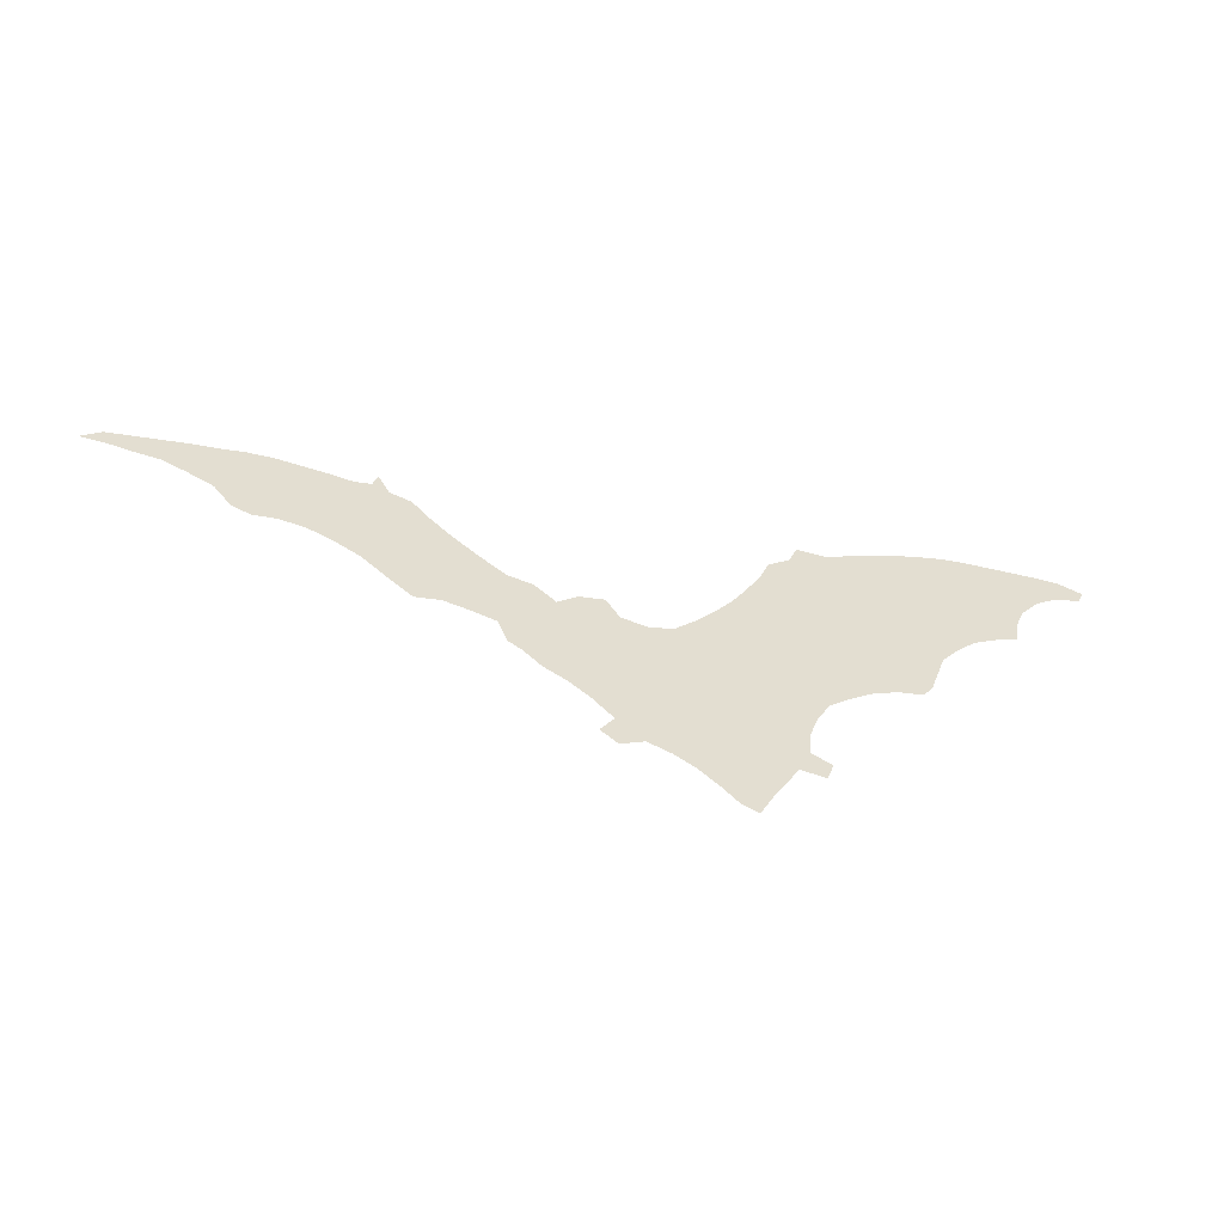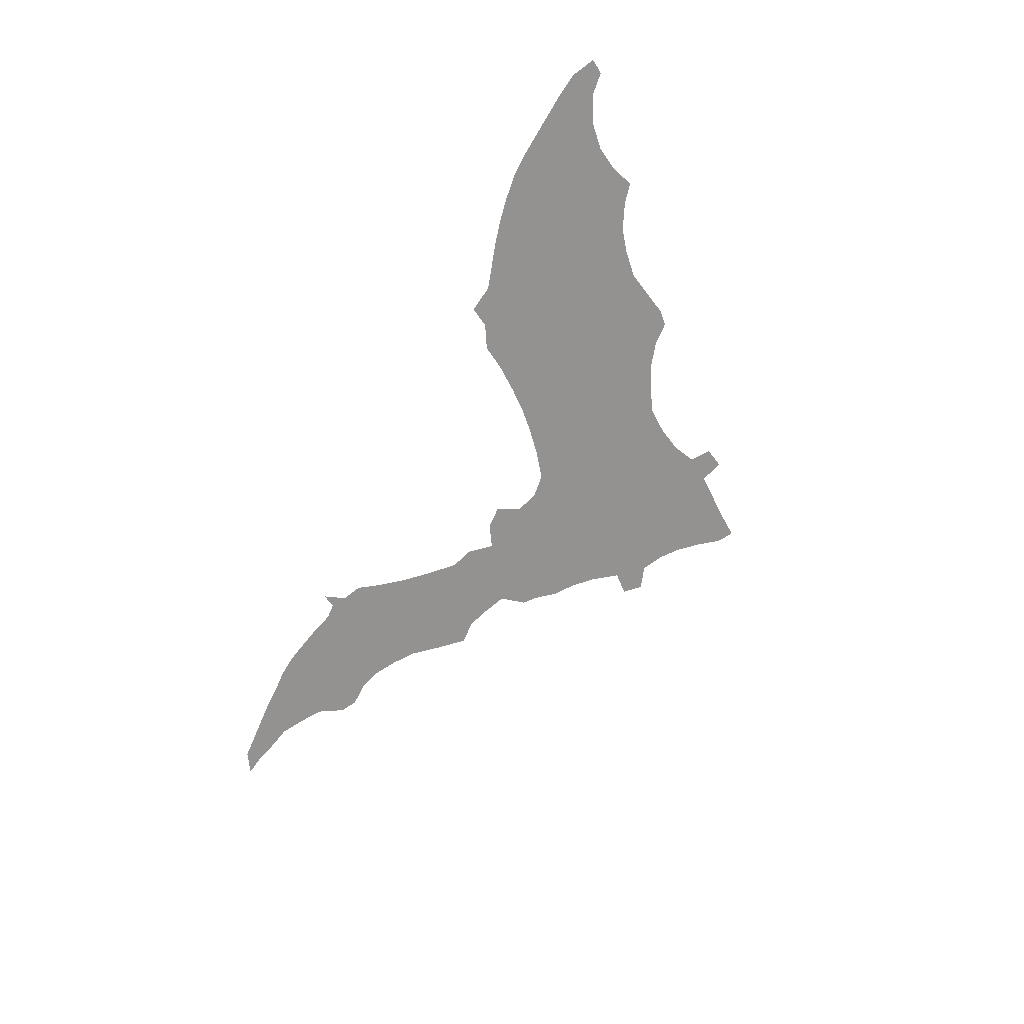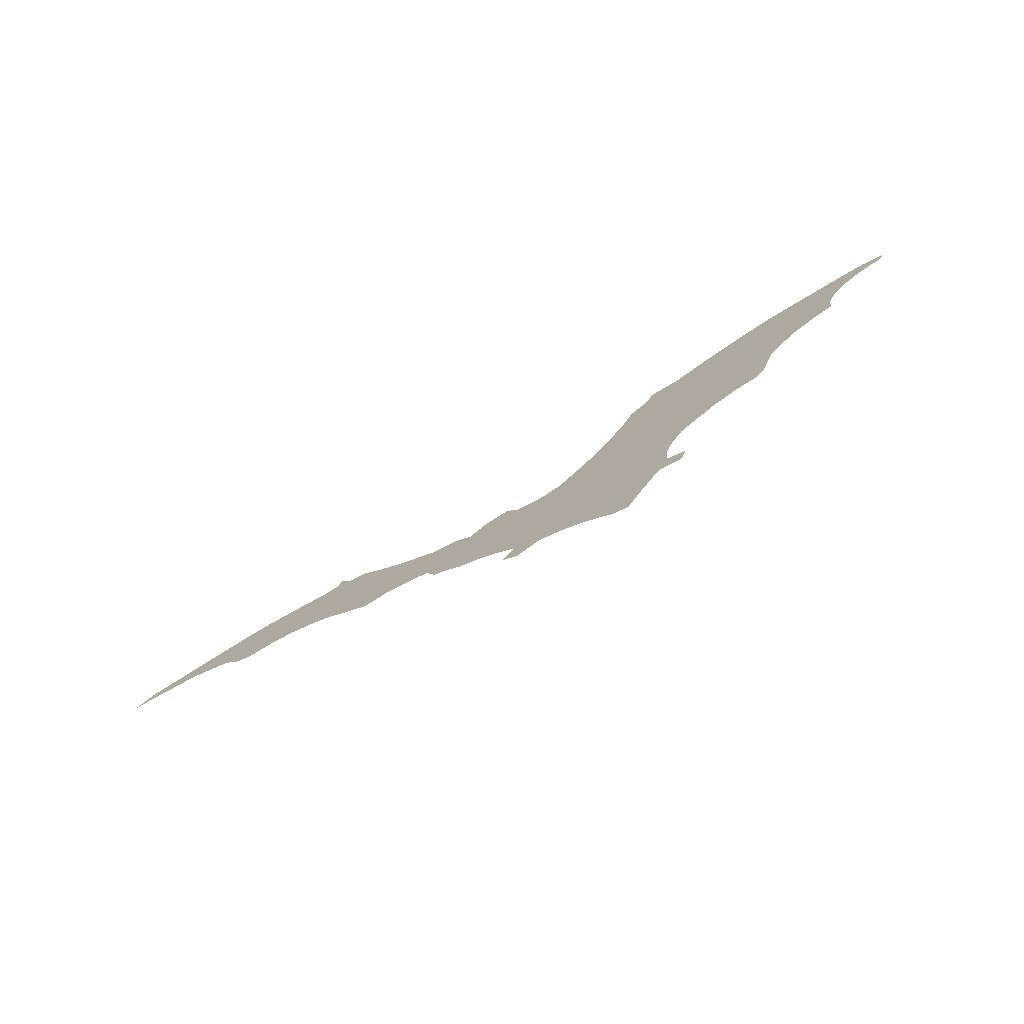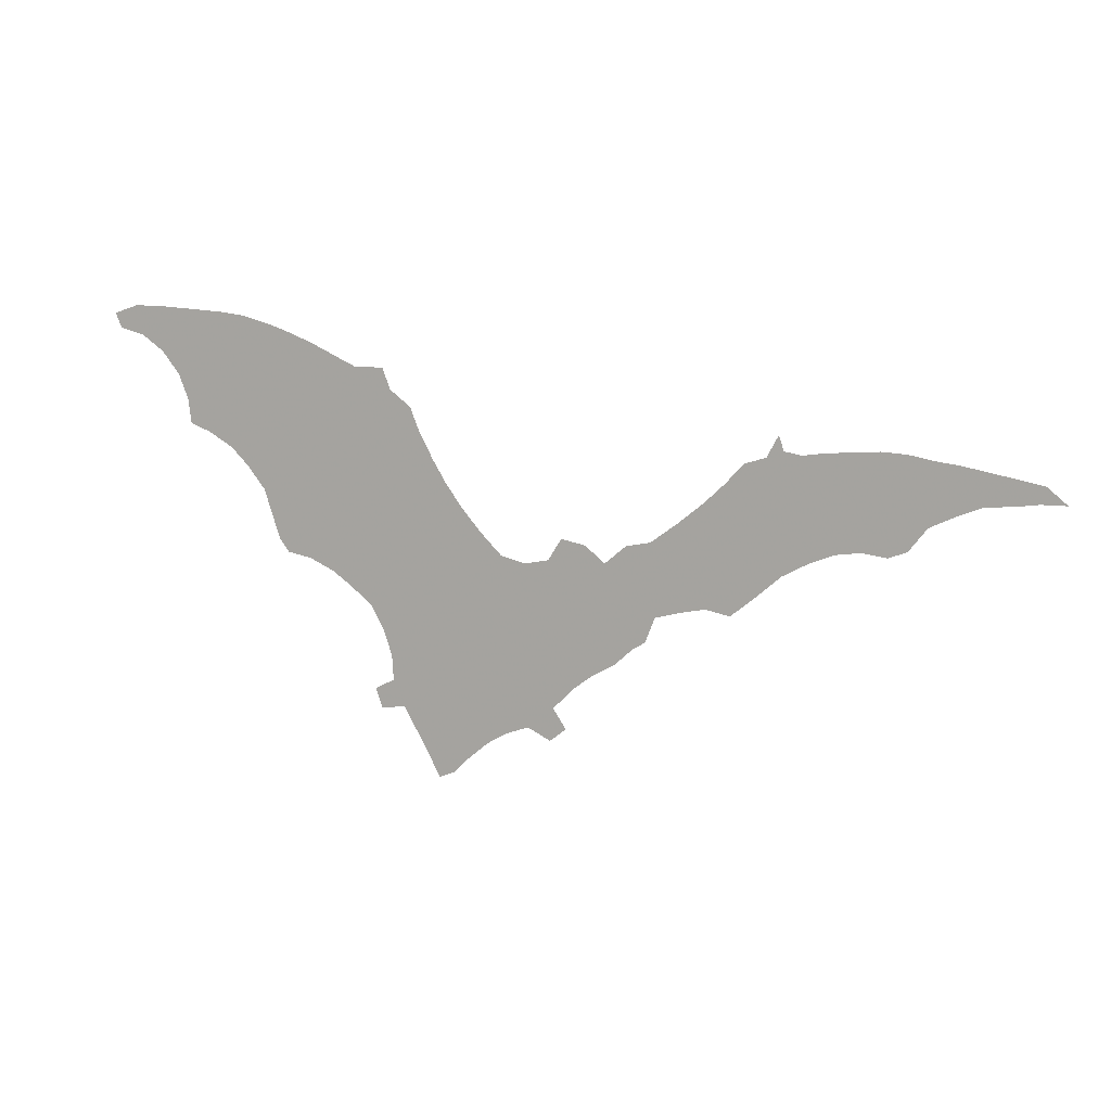
<metadata>
{"format":"obj","ext":"obj","renderer":"f3d","projection":"perspective","resolution":1024,"background":"white","views":[{"elev":-55.0,"azim":163.7,"up":"+Y"},{"elev":-66.5,"azim":-124.2,"up":"+Z"},{"elev":-76.0,"azim":-149.8,"up":"+Y"},{"elev":9.4,"azim":20.9,"up":"+Y"}]}
</metadata>
<code>
v 0.1908 0.2402 0
v 0.1831 0.2634 0
v 0.1738 0.2913 0
v 0.155 0.3152 0
v 0.1363 0.3339 0
v 0.1107 0.3492 0
v 0.08859 0.3578 0
v 0.08518 0.3833 0
v 0.07496 0.4089 0
v 0.05622 0.4327 0
v 0.03237 0.4497 0
v 0.006814 0.4566 0
v 0 0.4719 0
v 0.02555 0.4804 0
v 0.05063 0.4804 0
v 0.07893 0.4786 0
v 0.1043 0.4769 0
v 0.128 0.4753 0
v 0.1533 0.4719 0
v 0.1814 0.4643 0
v 0.2091 0.4548 0
v 0.2346 0.4443 0
v 0.2583 0.4331 0
v 0.2811 0.4225 0
v 0.3118 0.4225 0
v 0.3203 0.4003 0
v 0.3424 0.3833 0
v 0.3526 0.3578 0
v 0.3677 0.3298 0
v 0.3816 0.3066 0
v 0.3984 0.2836 0
v 0.4183 0.2599 0
v 0.4412 0.2368 0
v 0.4668 0.23 0
v 0.4923 0.2351 0
v 0.506 0.2572 0
v 0.5315 0.2521 0
v 0.552 0.2351 0
v 0.5741 0.2538 0
v 0.5997 0.2589 0
v 0.6281 0.2799 0
v 0.6533 0.3003 0
v 0.675 0.3207 0
v 0.6934 0.3407 0
v 0.7155 0.3475 0
v 0.7274 0.3697 0
v 0.7325 0.3543 0
v 0.7496 0.3509 0
v 0.7725 0.354 0
v 0.7981 0.3559 0
v 0.8262 0.3578 0
v 0.8518 0.356 0
v 0.8753 0.3513 0
v 0.9007 0.3479 0
v 0.9264 0.3428 0
v 0.9541 0.3373 0
v 0.9796 0.3322 0
v 1 0.3152 0
v 0.9745 0.3152 0
v 0.9512 0.312 0
v 0.9233 0.31 0
v 0.8981 0.3 0
v 0.8722 0.2879 0
v 0.8535 0.2641 0
v 0.8347 0.2572 0
v 0.8092 0.2606 0
v 0.7836 0.2572 0
v 0.7581 0.247 0
v 0.7325 0.2334 0
v 0.7067 0.211 0
v 0.6814 0.1908 0
v 0.6559 0.1959 0
v 0.6307 0.1909 0
v 0.6048 0.184 0
v 0.5946 0.1584 0
v 0.5809 0.1499 0
v 0.5622 0.1329 0
v 0.54 0.121 0
v 0.5196 0.1056 0
v 0.4974 0.08347 0
v 0.5111 0.06303 0
v 0.494 0.0494 0
v 0.4702 0.06133 0
v 0.4463 0.05281 0
v 0.4259 0.04089 0
v 0.4054 0.02385 0
v 0.3884 0.006814 0
v 0.3714 0 0
v 0.3582 0.02608 0
v 0.3446 0.04986 0
v 0.3322 0.07155 0
v 0.3066 0.06814 0
v 0.2998 0.08859 0
v 0.3203 0.09881 0
v 0.3186 0.1244 0
v 0.31 0.1499 0
v 0.2964 0.1755 0
v 0.2737 0.1943 0
v 0.2521 0.2095 0
v 0.2266 0.2215 0
v 0.201 0.2266 0
v 0.3815 0.02605 0
v 0.03106 0.4658 0
v 0.9092 0.3253 0
v 0.9364 0.3256 0
v 0.6828 0.2126 0
v 0.6894 0.2657 0
v 0.7697 0.3069 0
v 0.3572 0.2239 0
v 0.7005 0.3254 0
v 0.06094 0.4574 0
v 0.08239 0.4383 0
v 0.9648 0.324 0
v 0.8596 0.3288 0
v 0.8188 0.3097 0
v 0.7961 0.3129 0
v 0.8402 0.2784 0
v 0.3709 0.2035 0
v 0.2074 0.247 0
v 0.3048 0.2728 0
v 0.5912 0.2108 0
v 0.8857 0.3268 0
v 0.731 0.3387 0
v 0.7385 0.2965 0
v 0.7118 0.2847 0
v 0.2838 0.293 0
v 0.2659 0.3078 0
v 0.1555 0.4001 0
v 0.1313 0.4074 0
v 0.1193 0.4233 0
v 0.3278 0.0843 0
v 0.3366 0.228 0
v 0.6439 0.2384 0
v 0.6694 0.2493 0
v 0.439 0.1517 0
v 0.3885 0.1814 0
v 0.2587 0.3272 0
v 0.3281 0.3753 0
v 0.25 0.3487 0
v 0.2287 0.3544 0
v 0.2123 0.3728 0
v 0.4614 0.1715 0
v 0.5629 0.1978 0
v 0.5207 0.2319 0
v 0.3743 0.05218 0
v 0.4875 0.0697 0
v 0.4893 0.1572 0
v 0.5101 0.1743 0
v 0.5503 0.1731 0
v 0.2535 0.4123 0
v 0.2088 0.4123 0
v 0.3139 0.1894 0
v 0.2461 0.2356 0
v 0.4095 0.2388 0
v 0.3312 0.2937 0
v 0.3199 0.3174 0
v 0.6973 0.3058 0
v 0.2645 0.2499 0
v 0.234 0.2843 0
v 0.153 0.3727 0
v 0.1053 0.401 0
v 0.1307 0.3859 0
v 0.7751 0.2814 0
v 0.4035 0.06195 0
v 0.3519 0.2774 0
v 0.3442 0.3172 0
v 0.646 0.2593 0
v 0.4114 0.1636 0
v 0.4381 0.194 0
v 0.4148 0.2043 0
v 0.3133 0.3367 0
v 0.2091 0.3173 0
v 0.171 0.3553 0
v 0.2777 0.212 0
v 0.4636 0.1998 0
v 0.4844 0.2115 0
v 0.4265 0.06522 0
v 0.7866 0.3326 0
v 0.5401 0.2134 0
v 0.51 0.206 0
v 0.6968 0.2368 0
v 0.6801 0.2908 0
v 0.1907 0.4233 0
v 0.6147 0.2317 0
v 0.3349 0.1873 0
v 0.3456 0.09978 0
v 0.7459 0.3218 0
v 0.7365 0.2661 0
v 0.714 0.2566 0
v 0.7201 0.3151 0
v 0.2446 0.2642 0
v 0.1676 0.424 0
v 0.1624 0.448 0
v 0.3564 0.07485 0
v 0.2967 0.2263 0
v 0.3201 0.2131 0
v 0.3691 0.2587 0
v 0.6602 0.2746 0
v 0.3867 0.132 0
v 0.3623 0.1497 0
v 0.4406 0.1026 0
v 0.4139 0.1159 0
v 0.4016 0.2211 0
v 0.3438 0.1651 0
v 0.2386 0.3082 0
v 0.2975 0.3521 0
v 0.2829 0.3731 0
v 0.2642 0.3926 0
v 0.2277 0.248 0
v 0.1898 0.3359 0
v 0.2309 0.3964 0
v 0.4662 0.1161 0
v 0.4935 0.1284 0
v 0.7965 0.2873 0
v 0.5166 0.1409 0
v 0.5421 0.1465 0
v 0.4664 0.1425 0
v 0.08859 0.4589 0
v 0.7651 0.3327 0
v 0.3788 0.2327 0
v 0.3919 0.2582 0
v 0.8369 0.3311 0
v 0.8116 0.3342 0
v 0.8446 0.3034 0
v 0.8707 0.3087 0
v 0.5901 0.2359 0
v 0.6153 0.2075 0
v 0.6384 0.2156 0
v 0.3672 0.09753 0
v 0.7553 0.2848 0
v 0.306 0.2996 0
v 0.2743 0.2698 0
v 0.1825 0.4043 0
v 0.1392 0.4543 0
v 0.1133 0.4483 0
v 0.2893 0.2491 0
v 0.3483 0.2483 0
v 0.386 0.1574 0
v 0.4398 0.128 0
v 0.4126 0.1409 0
v 0.3921 0.2044 0
v 0.322 0.1675 0
v 0.5685 0.2238 0
v 0.2623 0.3667 0
v 0.2035 0.3927 0
v 0.1696 0.3322 0
v 0.5723 0.1718 0
v 0.5852 0.1857 0
v 0.821 0.2871 0
v 0.5613 0.1546 0
v 0.3849 0.07951 0
v 0.2138 0.27 0
v 0.2177 0.2949 0
v 0.425 0.2195 0
v 0.6246 0.2538 0
v 0.4126 0.1858 0
v 0.4337 0.1731 0
v 0.2895 0.3225 0
v 0.2321 0.3316 0
v 0.2103 0.3445 0
v 0.4868 0.1859 0
v 0.152 0.3455 0
v 0.1791 0.3802 0
v 0.2103 0.4343 0
v 0.347 0.2043 0
v 0.2707 0.2303 0
v 0.3596 0.3032 0
v 0.3299 0.2676 0
v 0.3367 0.1185 0
v 0.7614 0.2664 0
v 0.338 0.3374 0
v 0.2569 0.2873 0
v 0.1864 0.4424 0
v 0.131 0.3606 0
v 0.1419 0.4296 0
v 0.3174 0.245 0
v 0.2972 0.2019 0
v 0.3761 0.2823 0
v 0.6651 0.2248 0
v 0.3612 0.1227 0
v 0.3889 0.1061 0
v 0.414 0.08847 0
v 0.4447 0.07795 0
v 0.3982 0.04192 0
v 0.337 0.1424 0
v 0.3624 0.178 0
v 0.196 0.2908 0
v 0.3231 0.3561 0
v 0.09897 0.4241 0
v 0.2746 0.346 0
v 0.3059 0.3768 0
v 0.1082 0.3744 0
v 0.2409 0.3741 0
v 0.292 0.3989 0
v 0.2312 0.4221 0
v 0.1824 0.3125 0
v 0.1922 0.359 0
v 0.4688 0.08924 0
v 0.4901 0.1048 0
v 0.4468 0.2157 0
v 0.5296 0.1646 0
v 0.5333 0.1898 0
f 12 103 13
f 87 102 88
f 63 117 64
f 57 113 58
f 55 104 105
f 70 106 71
f 182 198 107
f 196 277 152
f 107 181 189
f 43 110 44
f 6 292 7
f 174 99 98
f 111 15 103
f 10 112 111
f 56 105 113
f 222 224 114
f 178 108 116
f 92 131 93
f 119 101 100
f 209 100 153
f 267 166 155
f 236 120 232
f 85 177 164
f 122 62 104
f 45 123 46
f 123 190 187
f 219 187 108
f 296 287 172
f 8 292 161
f 9 161 289
f 167 133 134
f 300 254 169
f 279 133 228
f 243 143 121
f 26 138 27
f 289 161 130
f 24 294 25
f 159 272 205
f 86 284 102
f 300 169 175
f 80 146 81
f 74 248 75
f 86 85 284
f 299 213 212
f 34 175 176
f 217 135 239
f 283 282 177
f 38 144 179
f 35 144 36
f 103 14 13
f 102 89 88
f 86 102 87
f 11 103 12
f 173 297 263
f 274 262 160
f 113 59 58
f 54 104 55
f 105 61 60
f 105 104 61
f 106 72 71
f 189 181 69
f 48 187 219
f 42 198 182
f 157 182 125
f 104 62 61
f 110 45 44
f 292 8 7
f 103 15 14
f 10 111 11
f 11 111 103
f 111 16 15
f 9 112 10
f 111 112 218
f 55 105 56
f 56 113 57
f 113 60 59
f 113 105 60
f 51 222 52
f 52 222 114
f 50 223 51
f 223 116 115
f 116 108 214
f 117 66 65
f 64 117 65
f 249 66 117
f 222 115 224
f 196 152 185
f 131 94 93
f 1 119 2
f 1 101 119
f 278 267 165
f 39 243 226
f 227 74 73
f 228 73 72
f 52 114 53
f 53 114 122
f 122 225 62
f 53 122 54
f 54 122 104
f 123 47 46
f 123 187 48
f 108 230 163
f 124 188 230
f 47 123 48
f 108 124 230
f 125 189 188
f 189 125 107
f 110 157 190
f 120 155 231
f 191 158 232
f 171 156 271
f 160 128 162
f 18 234 19
f 192 273 193
f 112 235 218
f 235 234 18
f 112 289 235
f 8 161 9
f 91 131 92
f 145 251 194
f 194 251 229
f 276 236 195
f 132 276 196
f 165 268 237
f 221 278 197
f 255 133 167
f 184 227 228
f 181 279 106
f 134 133 279
f 167 134 198
f 107 198 134
f 238 200 199
f 135 168 240
f 203 220 241
f 238 286 200
f 204 185 242
f 38 243 39
f 3 287 296
f 290 258 206
f 291 206 288
f 24 208 294
f 208 293 244
f 138 28 27
f 245 211 151
f 119 100 209
f 262 246 173
f 141 293 211
f 223 115 222
f 294 26 25
f 145 90 89
f 102 145 89
f 239 201 212
f 212 217 239
f 146 82 81
f 247 76 75
f 143 149 247
f 121 143 248
f 75 248 247
f 144 38 37
f 84 177 85
f 145 194 90
f 85 164 284
f 146 83 82
f 214 67 66
f 49 178 50
f 176 261 180
f 249 214 66
f 76 250 77
f 250 149 216
f 215 78 216
f 63 224 117
f 144 180 179
f 144 37 36
f 220 109 118
f 190 124 187
f 43 182 157
f 43 157 110
f 126 232 120
f 2 119 252
f 160 263 128
f 296 172 210
f 128 192 275
f 161 129 130
f 161 162 129
f 33 254 300
f 237 276 132
f 41 40 255
f 256 136 168
f 257 168 135
f 184 228 133
f 241 118 136
f 127 258 137
f 260 259 140
f 260 172 259
f 245 141 211
f 257 135 142
f 212 213 217
f 261 142 147
f 147 215 148
f 177 282 164
f 143 179 302
f 35 180 144
f 4 246 262
f 233 263 245
f 181 70 69
f 107 134 181
f 154 220 203
f 42 182 43
f 182 107 125
f 273 264 21
f 183 151 264
f 40 226 184
f 185 152 242
f 118 109 265
f 153 100 99
f 266 153 99
f 29 166 267
f 165 155 268
f 186 269 94
f 131 186 94
f 131 194 186
f 184 121 227
f 270 68 67
f 187 124 108
f 123 45 190
f 188 69 68
f 188 189 69
f 125 188 124
f 110 190 45
f 190 125 124
f 190 157 125
f 28 271 29
f 191 209 153
f 127 126 258
f 171 258 156
f 127 272 126
f 193 273 20
f 192 183 273
f 128 233 192
f 5 262 274
f 274 160 162
f 162 128 129
f 163 270 67
f 193 20 19
f 129 275 130
f 275 192 193
f 91 194 131
f 91 90 194
f 266 99 174
f 195 236 266
f 276 120 236
f 166 156 155
f 277 98 97
f 196 195 277
f 109 132 265
f 191 153 158
f 30 278 31
f 278 165 197
f 134 279 181
f 41 198 42
f 41 167 198
f 280 269 186
f 283 177 84
f 240 238 199
f 32 154 33
f 254 203 170
f 285 96 95
f 285 204 242
f 136 118 286
f 204 286 185
f 2 252 287
f 205 127 137
f 172 205 259
f 288 28 138
f 206 171 288
f 291 138 26
f 139 137 290
f 207 290 206
f 294 207 291
f 140 139 293
f 295 23 22
f 151 211 295
f 159 252 191
f 3 296 4
f 173 210 297
f 150 24 23
f 211 208 150
f 283 84 83
f 298 201 283
f 80 299 298
f 146 298 83
f 164 251 145
f 213 299 79
f 33 300 34
f 215 213 79
f 219 108 178
f 34 176 35
f 35 176 180
f 261 147 148
f 116 214 115
f 216 78 77
f 302 301 149
f 148 215 301
f 224 63 225
f 302 148 301
f 143 302 149
f 243 179 143
f 38 179 243
f 142 135 217
f 217 147 142
f 49 219 178
f 282 251 164
f 297 141 263
f 262 173 160
f 48 219 49
f 31 278 221
f 31 221 32
f 233 151 183
f 40 184 255
f 50 178 223
f 51 223 222
f 214 163 67
f 223 178 116
f 224 249 117
f 118 265 286
f 232 158 236
f 195 266 174
f 155 120 268
f 155 156 231
f 267 155 165
f 39 226 40
f 121 74 227
f 227 73 228
f 229 186 194
f 281 280 229
f 230 188 270
f 156 258 231
f 231 126 120
f 272 232 126
f 252 119 209
f 233 183 192
f 233 245 151
f 214 108 163
f 234 193 19
f 234 235 275
f 235 18 17
f 130 275 235
f 276 195 196
f 266 158 153
f 165 237 197
f 109 237 132
f 221 197 220
f 279 72 106
f 279 228 72
f 168 136 238
f 135 240 239
f 239 240 202
f 202 240 199
f 203 241 170
f 136 286 238
f 285 242 96
f 242 97 96
f 243 121 226
f 205 272 127
f 287 253 172
f 287 252 253
f 258 171 206
f 244 290 207
f 207 206 291
f 244 207 208
f 260 141 297
f 260 140 141
f 246 210 173
f 293 208 211
f 76 247 250
f 248 143 247
f 175 169 142
f 215 147 213
f 115 214 249
f 224 115 249
f 250 216 77
f 250 247 149
f 211 150 295
f 265 196 185
f 265 132 196
f 245 263 141
f 241 220 118
f 281 229 251
f 253 252 159
f 191 252 209
f 263 233 128
f 128 275 129
f 6 274 292
f 171 271 288
f 268 120 276
f 253 159 205
f 254 170 169
f 154 203 254
f 220 237 109
f 220 197 237
f 41 255 167
f 255 184 133
f 241 136 256
f 169 170 256
f 256 168 257
f 169 257 142
f 169 256 257
f 224 225 114
f 170 241 256
f 154 254 33
f 258 126 231
f 180 261 148
f 259 137 139
f 259 205 137
f 259 139 140
f 181 106 70
f 210 172 260
f 195 174 277
f 218 235 17
f 141 140 293
f 218 17 16
f 217 213 147
f 175 142 261
f 176 175 261
f 4 262 5
f 160 173 263
f 32 221 154
f 264 22 21
f 264 151 295
f 226 121 184
f 242 152 97
f 286 265 185
f 236 158 266
f 29 267 30
f 253 205 172
f 269 95 94
f 285 95 269
f 188 68 270
f 163 230 270
f 271 166 29
f 271 156 166
f 272 191 232
f 272 159 191
f 273 21 20
f 273 183 264
f 121 248 74
f 5 274 6
f 292 274 162
f 275 193 234
f 237 268 276
f 152 277 97
f 277 174 98
f 30 267 278
f 200 285 280
f 199 200 280
f 199 280 281
f 202 199 281
f 229 280 186
f 202 281 282
f 201 282 283
f 298 283 83
f 201 202 282
f 239 202 201
f 240 168 238
f 282 281 251
f 154 221 220
f 284 164 145
f 280 285 269
f 200 204 285
f 284 145 102
f 200 286 204
f 122 114 225
f 2 287 3
f 291 288 138
f 288 271 28
f 235 289 130
f 290 137 258
f 244 139 290
f 291 26 294
f 9 289 112
f 208 207 294
f 293 139 244
f 24 150 208
f 292 162 161
f 264 295 22
f 295 150 23
f 296 246 4
f 296 210 246
f 210 260 297
f 111 218 16
f 212 201 298
f 146 80 298
f 299 212 298
f 299 80 79
f 300 175 34
f 215 79 78
f 62 225 63
f 301 216 149
f 301 215 216
f 180 148 302
f 179 180 302

</code>
